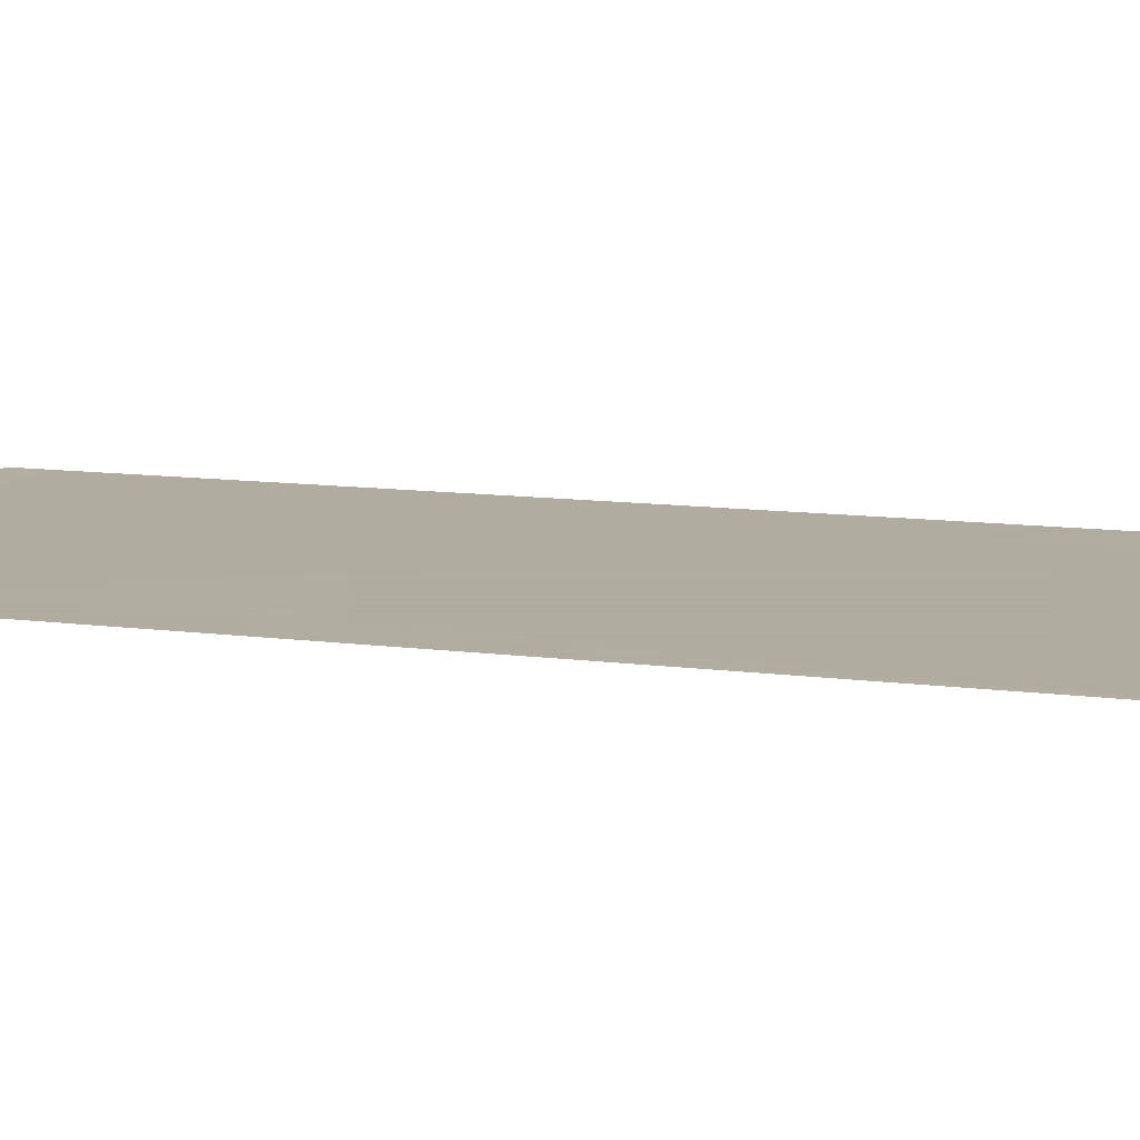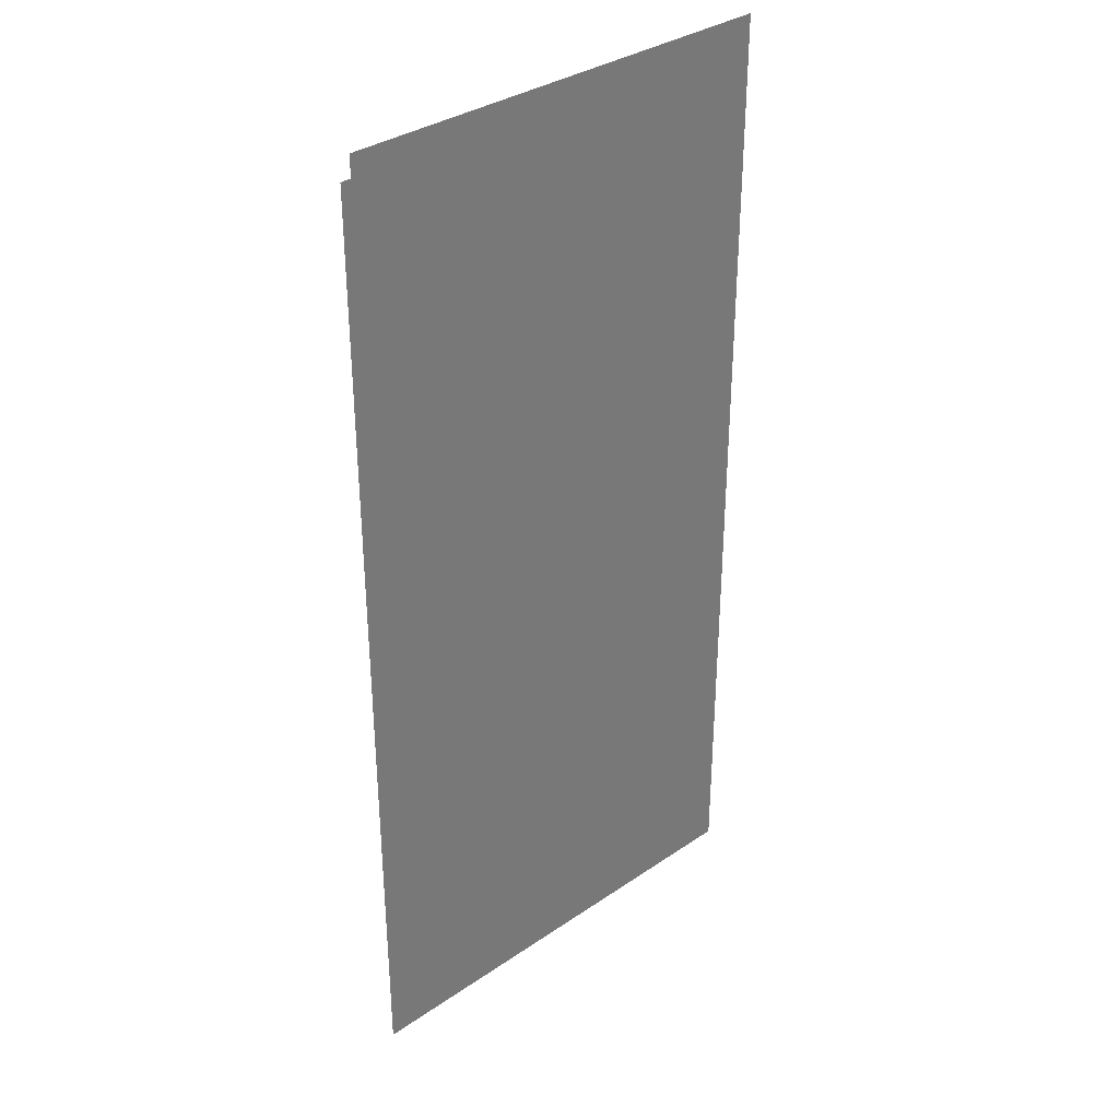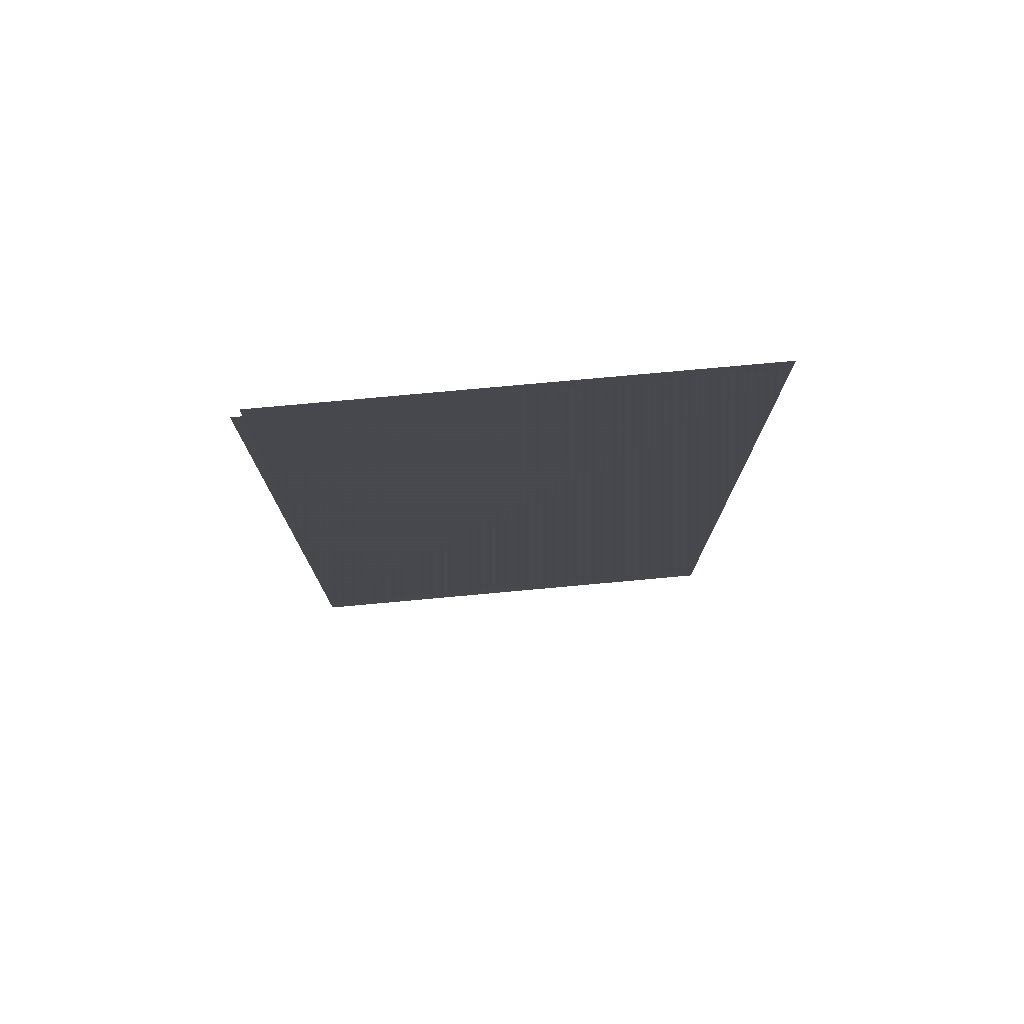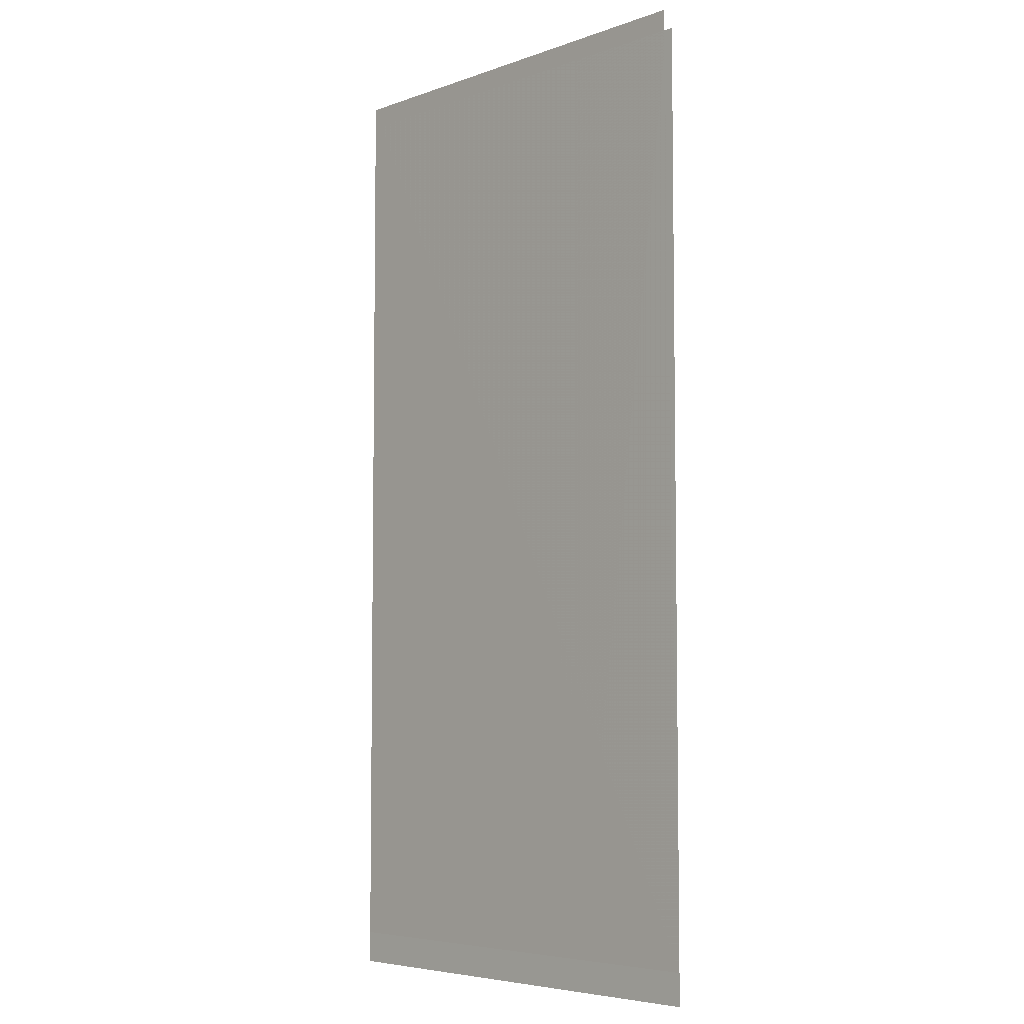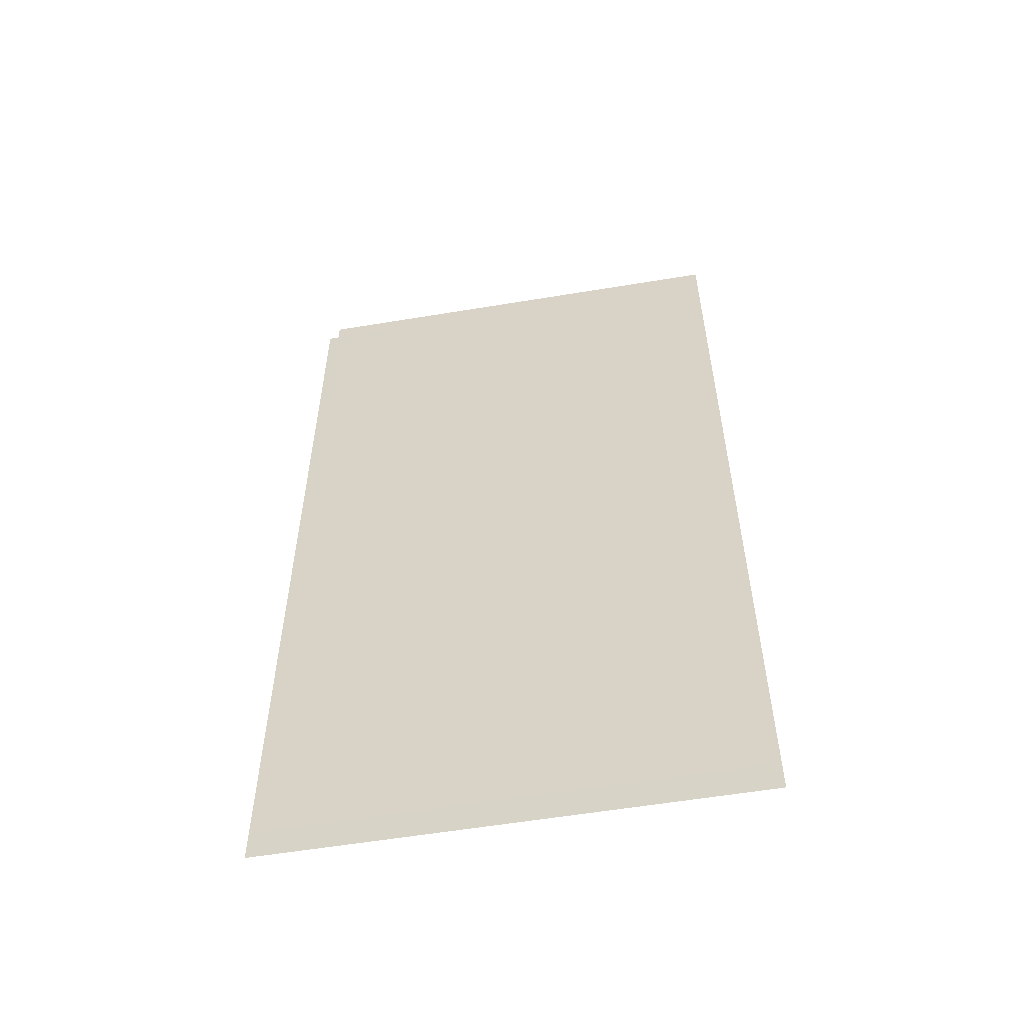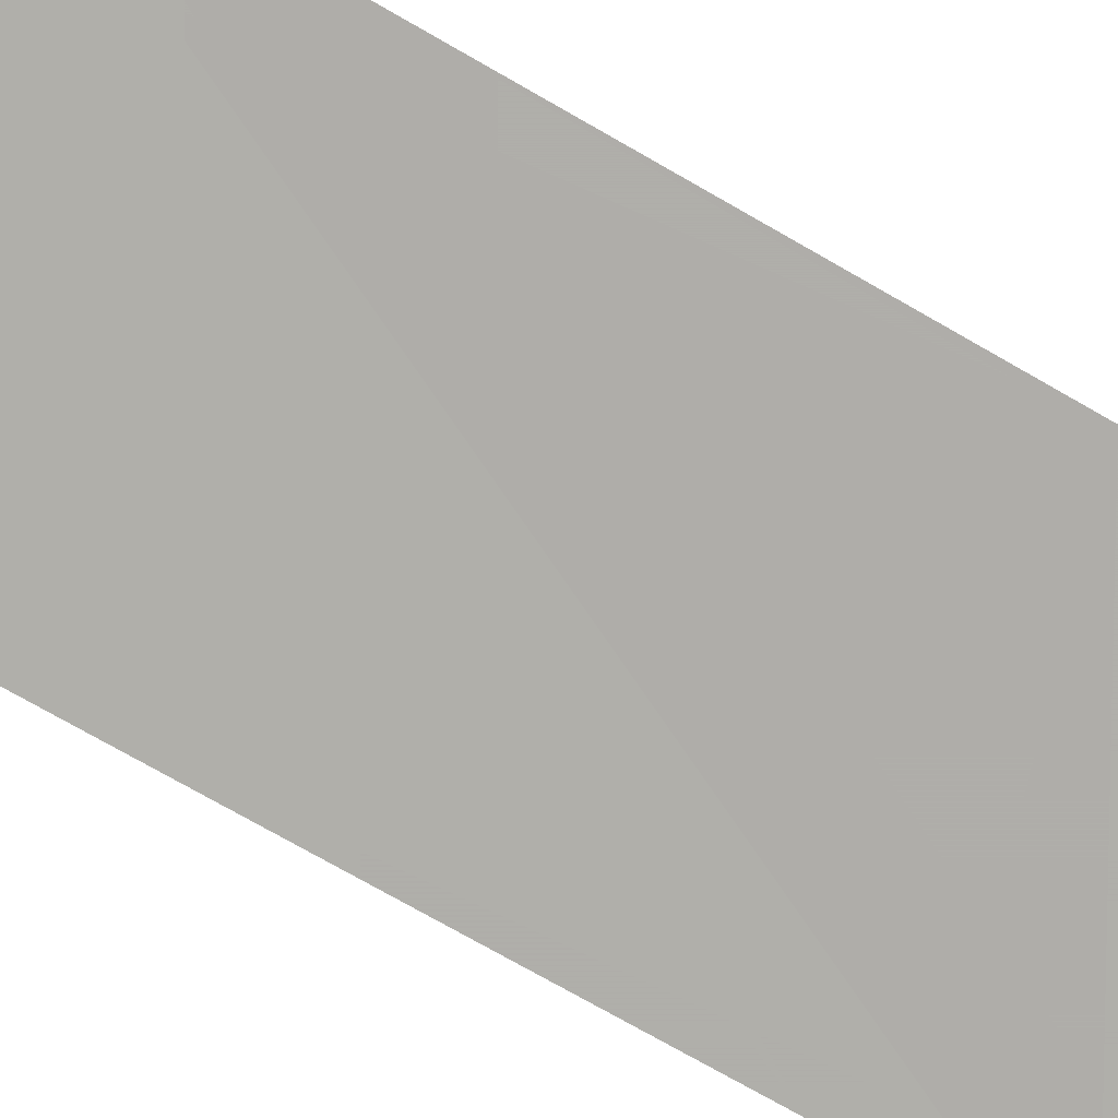
<metadata>
{"format":"obj","ext":"obj","renderer":"f3d","projection":"perspective","resolution":1024,"background":"white","views":[{"elev":10.8,"azim":-71.3,"up":"+Y"},{"elev":34.4,"azim":-42.5,"up":"+Z"},{"elev":77.8,"azim":-5.2,"up":"+Z"},{"elev":-5.6,"azim":-132.9,"up":"+Z"},{"elev":-57.2,"azim":9.8,"up":"+Z"},{"elev":-77.2,"azim":-119.5,"up":"+Y"}]}
</metadata>
<code>
v 22 0 -46
v 22 0 44
v -22 0 -46
v -22 0 44
v -22 0 -46
v 22 0 44
v 22 0 46
v 22 0 -43
v -22 0 -43
v -22 0 -43
v -21 0 46
v 22 0 46
f 1 2 3
f 4 5 6
f 7 8 9
f 10 11 12

</code>
